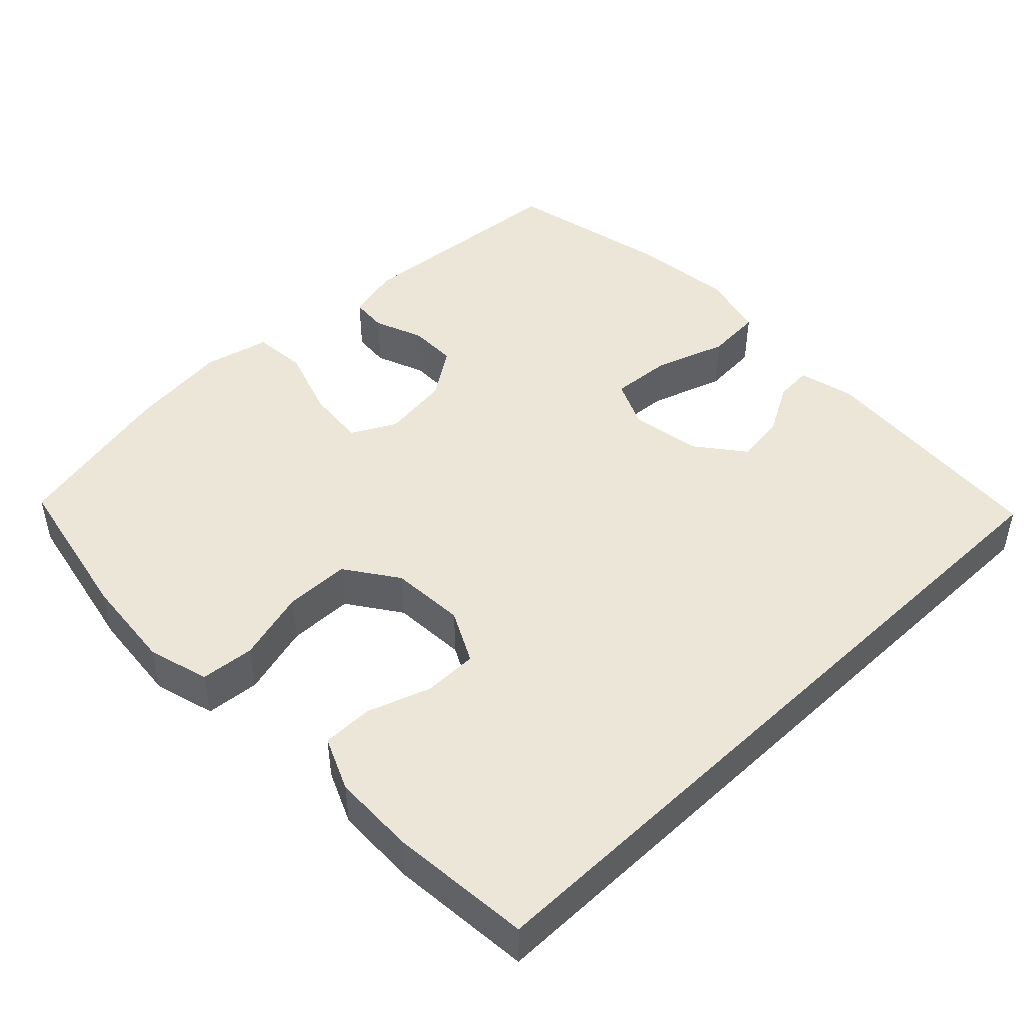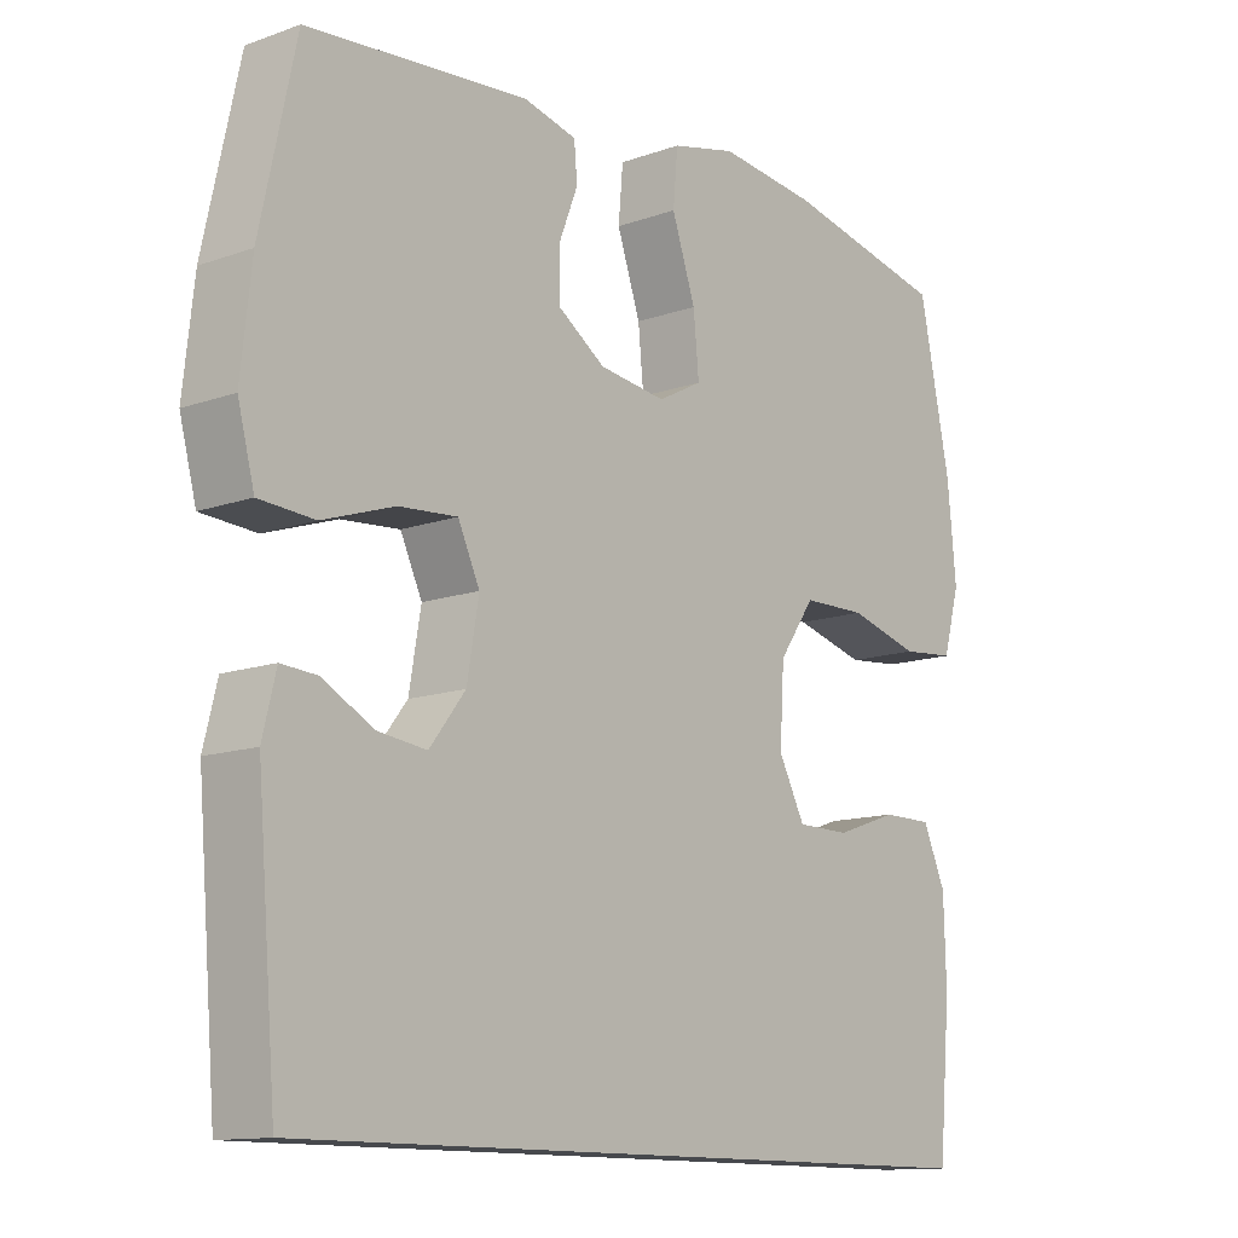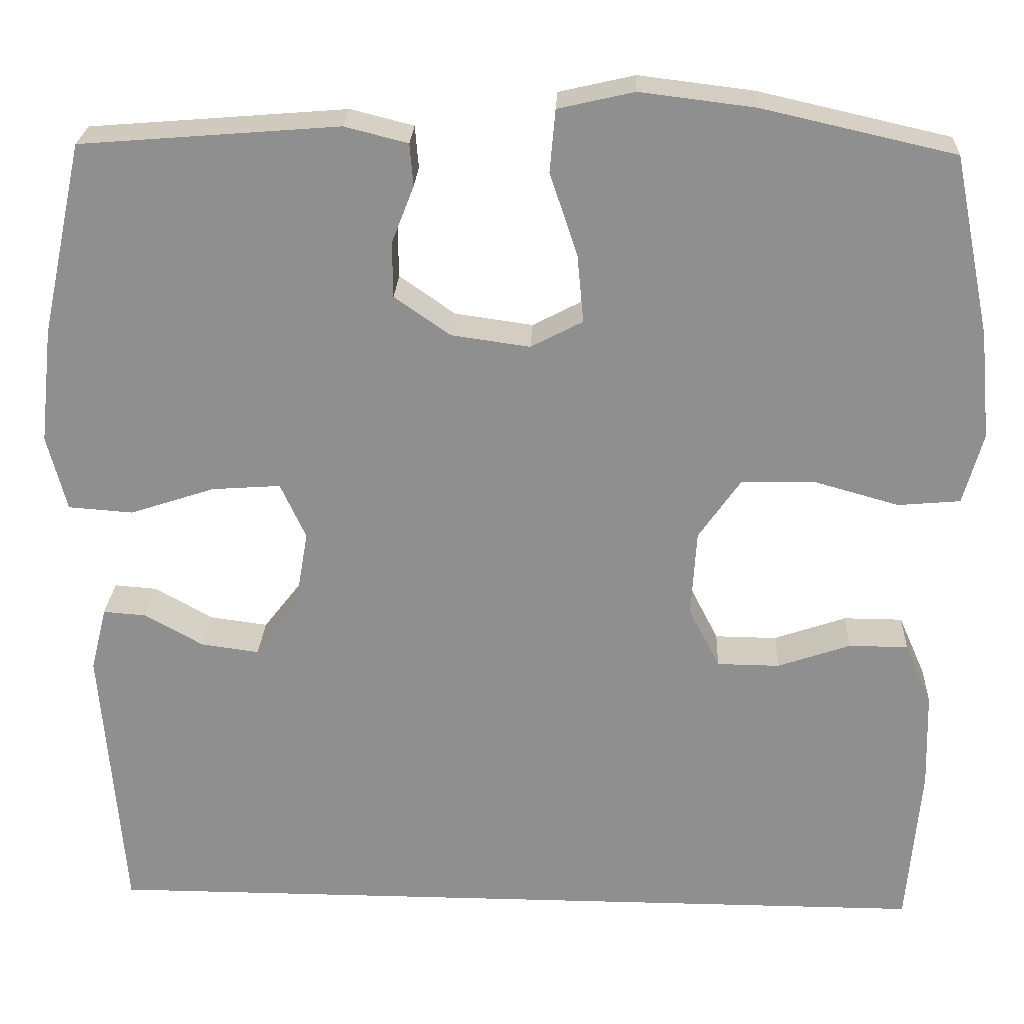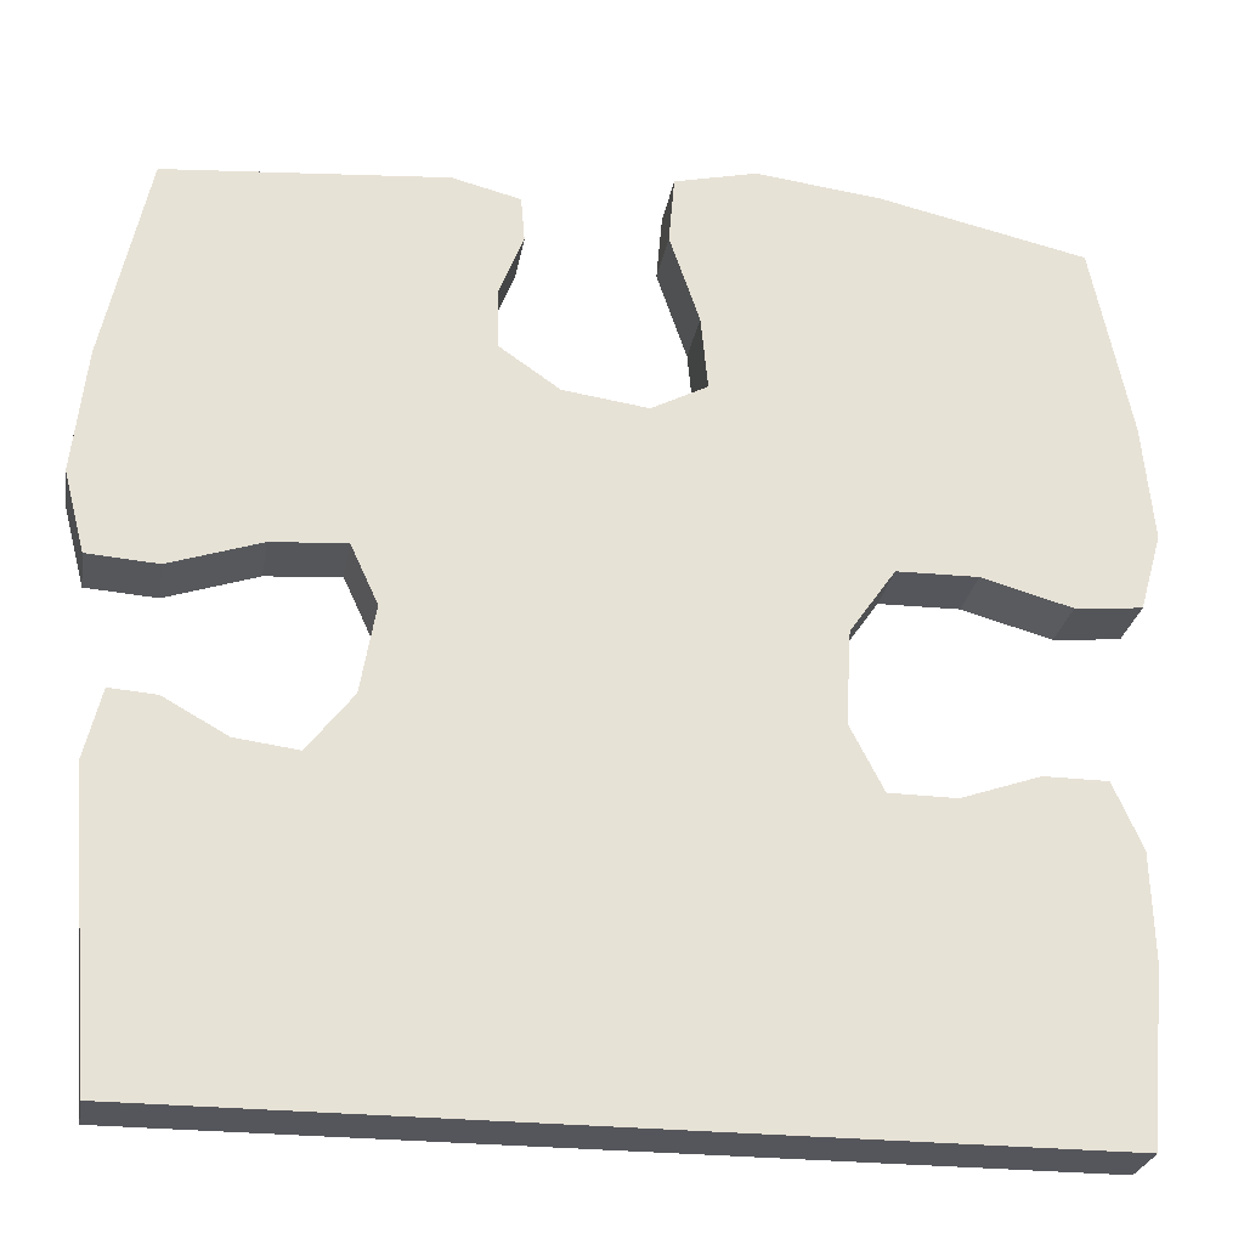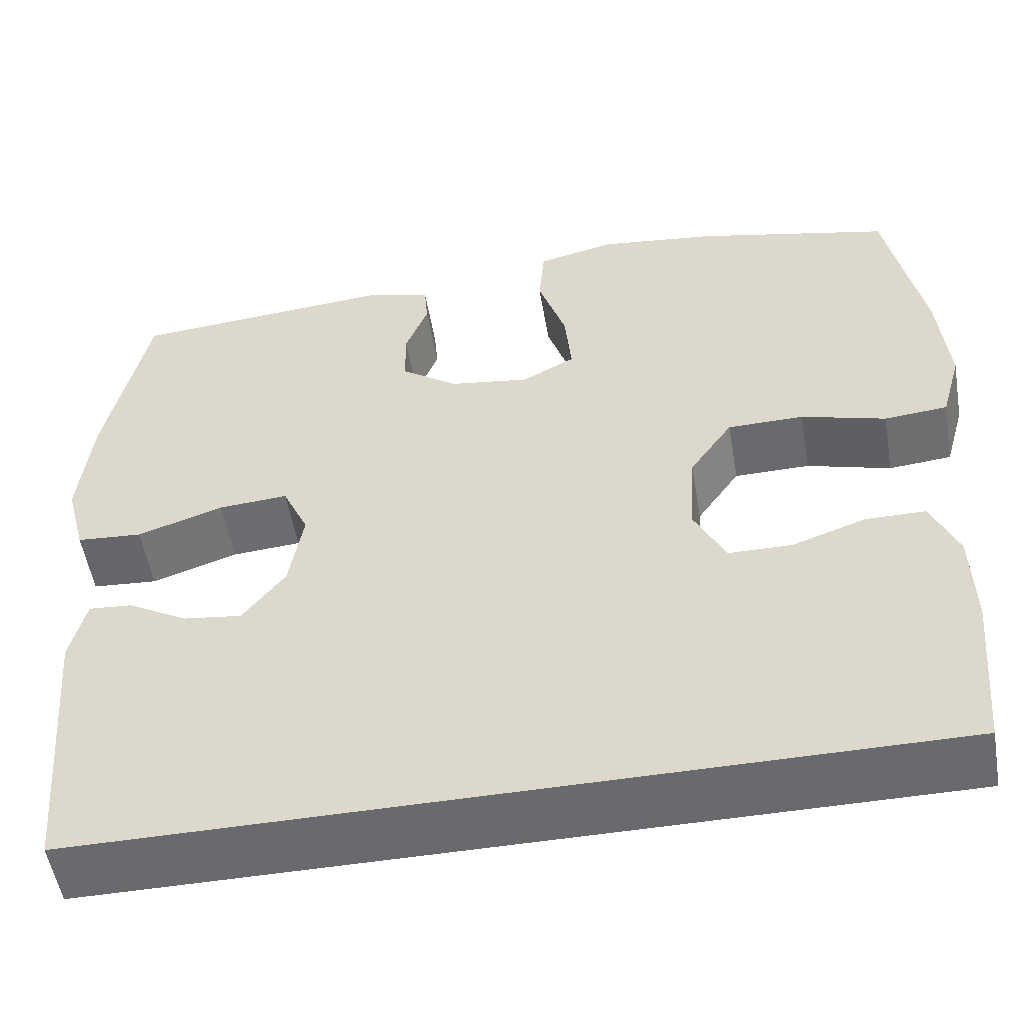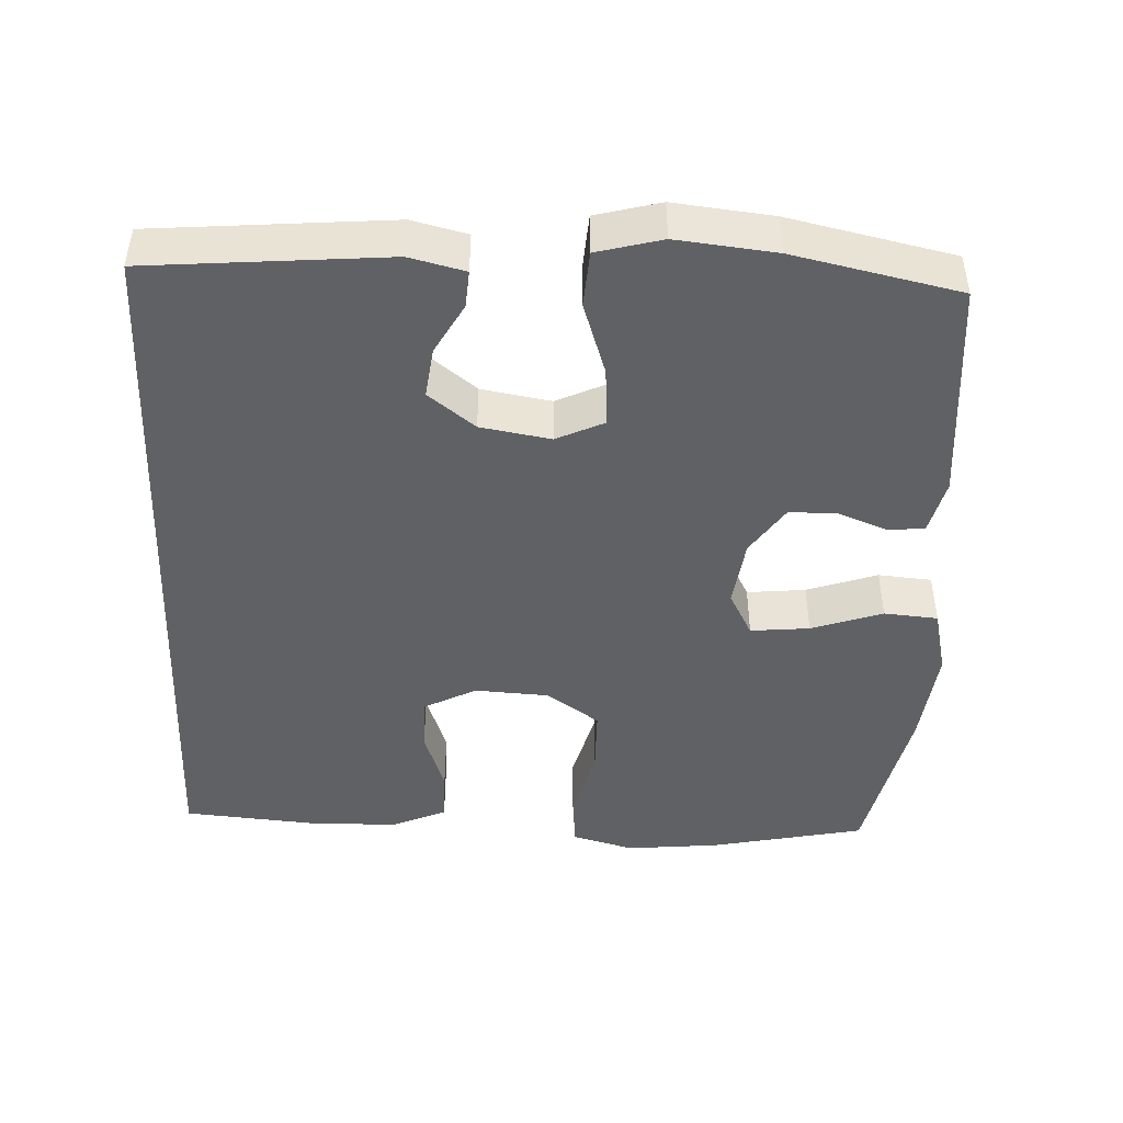
<metadata>
{"format":"obj","ext":"obj","renderer":"f3d","projection":"perspective","resolution":1024,"background":"white","views":[{"elev":46.5,"azim":136.0,"up":"+Y"},{"elev":-12.4,"azim":-50.0,"up":"+Z"},{"elev":24.3,"azim":2.6,"up":"+Z"},{"elev":-26.3,"azim":-9.6,"up":"+Z"},{"elev":-53.0,"azim":9.6,"up":"+Z"},{"elev":-46.2,"azim":-92.3,"up":"+Y"}]}
</metadata>
<code>
o path10_path10.001
v -0.5451 0.0375 0.2631
v -0.56 0.0375 0.1264
v -0.5368 0.0375 0.03677
v -0.4599 0.0375 0.03122
v -0.3597 0.0375 0.06434
v -0.2782 0.0375 0.07022
v -0.2479 0.0375 0.004356
v -0.2644 0.0375 -0.09207
v -0.3144 0.0375 -0.1564
v -0.3833 0.0375 -0.1474
v -0.4528 0.0375 -0.1085
v -0.5037 0.0375 -0.1047
v -0.5224 0.0375 -0.181
v -0.4955 0.0375 -0.5105
v 0.5064 0.0375 -0.5105
v 0.523 0.0375 -0.318
v 0.5198 0.0375 -0.2036
v 0.4879 0.0375 -0.1307
v 0.418 0.0375 -0.1304
v 0.3315 0.0375 -0.1602
v 0.2576 0.0375 -0.1595
v 0.2209 0.0375 -0.08758
v 0.227 0.0375 0.01476
v 0.277 0.0375 0.08661
v 0.3658 0.0375 0.08765
v 0.4646 0.0375 0.06007
v 0.5383 0.0375 0.06664
v 0.5618 0.0375 0.1508
v 0.5497 0.0375 0.2785
v 0.5064 0.0375 0.4912
v 0.2784 0.0375 0.5428
v 0.1417 0.0375 0.5595
v 0.05158 0.0375 0.5387
v 0.04507 0.0375 0.4648
v 0.07793 0.0375 0.3671
v 0.0856 0.0375 0.2862
v 0.02401 0.0375 0.254
v -0.06907 0.0375 0.2669
v -0.1354 0.0375 0.3131
v -0.1361 0.0375 0.379
v -0.1097 0.0375 0.4467
v -0.1139 0.0375 0.4969
v -0.1888 0.0375 0.5158
v -0.4955 0.0375 0.4912
v -0.5451 -0.0375 0.2631
v -0.56 -0.0375 0.1264
v -0.5368 -0.0375 0.03677
v -0.4599 -0.0375 0.03122
v -0.3597 -0.0375 0.06434
v -0.2782 -0.0375 0.07022
v -0.2479 -0.0375 0.004356
v -0.2644 -0.0375 -0.09207
v -0.3144 -0.0375 -0.1564
v -0.3833 -0.0375 -0.1474
v -0.4528 -0.0375 -0.1085
v -0.5037 -0.0375 -0.1047
v -0.5224 -0.0375 -0.181
v -0.4955 -0.0375 -0.5105
v 0.5064 -0.0375 -0.5105
v 0.523 -0.0375 -0.318
v 0.5198 -0.0375 -0.2036
v 0.4879 -0.0375 -0.1307
v 0.418 -0.0375 -0.1304
v 0.3315 -0.0375 -0.1602
v 0.2576 -0.0375 -0.1595
v 0.2209 -0.0375 -0.08758
v 0.227 -0.0375 0.01476
v 0.277 -0.0375 0.08661
v 0.3658 -0.0375 0.08765
v 0.4646 -0.0375 0.06007
v 0.5383 -0.0375 0.06664
v 0.5618 -0.0375 0.1508
v 0.5497 -0.0375 0.2785
v 0.5064 -0.0375 0.4912
v 0.2784 -0.0375 0.5428
v 0.1417 -0.0375 0.5595
v 0.05158 -0.0375 0.5387
v 0.04507 -0.0375 0.4648
v 0.07793 -0.0375 0.3671
v 0.0856 -0.0375 0.2862
v 0.02401 -0.0375 0.254
v -0.06907 -0.0375 0.2669
v -0.1354 -0.0375 0.3131
v -0.1361 -0.0375 0.379
v -0.1097 -0.0375 0.4467
v -0.1139 -0.0375 0.4969
v -0.1888 -0.0375 0.5158
v -0.4955 -0.0375 0.4912
v -0.4955 0.0375 -0.5105
v -0.4955 0.0375 -0.5105
v 0.5064 0.0375 -0.5105
v 0.5064 0.0375 -0.5105
v 0.523 0.0375 -0.318
v 0.5198 0.0375 -0.2036
v -0.5224 0.0375 -0.181
v 0.4879 0.0375 -0.1307
v 0.4879 0.0375 -0.1307
v -0.5037 0.0375 -0.1047
v -0.5037 0.0375 -0.1047
v -0.3144 0.0375 -0.1564
v -0.3833 0.0375 -0.1474
v 0.3315 0.0375 -0.1602
v 0.2576 0.0375 -0.1595
v 0.2576 0.0375 -0.1595
v 0.418 0.0375 -0.1304
v 0.2209 0.0375 -0.08758
v -0.2644 0.0375 -0.09207
v -0.4528 0.0375 -0.1085
v -0.2479 0.0375 0.004356
v 0.227 0.0375 0.01476
v -0.2782 0.0375 0.07022
v -0.2782 0.0375 0.07022
v 0.277 0.0375 0.08661
v -0.5368 0.0375 0.03677
v -0.5368 0.0375 0.03677
v -0.4599 0.0375 0.03122
v -0.3597 0.0375 0.06434
v -0.56 0.0375 0.1264
v 0.3658 0.0375 0.08765
v 0.4646 0.0375 0.06007
v 0.5383 0.0375 0.06664
v 0.5383 0.0375 0.06664
v 0.5618 0.0375 0.1508
v -0.5451 0.0375 0.2631
v 0.5497 0.0375 0.2785
v 0.02401 0.0375 0.254
v -0.06907 0.0375 0.2669
v 0.0856 0.0375 0.2862
v 0.0856 0.0375 0.2862
v -0.1354 0.0375 0.3131
v 0.07793 0.0375 0.3671
v -0.1361 0.0375 0.379
v 0.04507 0.0375 0.4648
v -0.1097 0.0375 0.4467
v -0.1139 0.0375 0.4969
v -0.1139 0.0375 0.4969
v 0.05158 0.0375 0.5387
v 0.05158 0.0375 0.5387
v -0.4955 0.0375 0.4912
v -0.4955 0.0375 0.4912
v 0.5064 0.0375 0.4912
v 0.5064 0.0375 0.4912
v -0.1888 0.0375 0.5158
v 0.2784 0.0375 0.5428
v 0.1417 0.0375 0.5595
v -0.4955 -0.0375 -0.5105
v -0.4955 -0.0375 -0.5105
v 0.5064 -0.0375 -0.5105
v 0.5064 -0.0375 -0.5105
v 0.523 -0.0375 -0.318
v 0.5198 -0.0375 -0.2036
v -0.5224 -0.0375 -0.181
v 0.4879 -0.0375 -0.1307
v 0.4879 -0.0375 -0.1307
v -0.5037 -0.0375 -0.1047
v -0.5037 -0.0375 -0.1047
v -0.3144 -0.0375 -0.1564
v -0.3833 -0.0375 -0.1474
v 0.3315 -0.0375 -0.1602
v 0.2576 -0.0375 -0.1595
v 0.2576 -0.0375 -0.1595
v 0.418 -0.0375 -0.1304
v 0.2209 -0.0375 -0.08758
v -0.2644 -0.0375 -0.09207
v -0.4528 -0.0375 -0.1085
v -0.2479 -0.0375 0.004356
v 0.227 -0.0375 0.01476
v -0.2782 -0.0375 0.07022
v -0.2782 -0.0375 0.07022
v 0.277 -0.0375 0.08661
v -0.5368 -0.0375 0.03677
v -0.5368 -0.0375 0.03677
v -0.4599 -0.0375 0.03122
v -0.3597 -0.0375 0.06434
v -0.56 -0.0375 0.1264
v 0.3658 -0.0375 0.08765
v 0.4646 -0.0375 0.06007
v 0.5383 -0.0375 0.06664
v 0.5383 -0.0375 0.06664
v 0.5618 -0.0375 0.1508
v -0.5451 -0.0375 0.2631
v 0.5497 -0.0375 0.2785
v 0.02401 -0.0375 0.254
v -0.06907 -0.0375 0.2669
v 0.0856 -0.0375 0.2862
v 0.0856 -0.0375 0.2862
v -0.1354 -0.0375 0.3131
v 0.07793 -0.0375 0.3671
v -0.1361 -0.0375 0.379
v 0.04507 -0.0375 0.4648
v -0.1097 -0.0375 0.4467
v -0.1139 -0.0375 0.4969
v -0.1139 -0.0375 0.4969
v 0.05158 -0.0375 0.5387
v 0.05158 -0.0375 0.5387
v -0.4955 -0.0375 0.4912
v -0.4955 -0.0375 0.4912
v 0.5064 -0.0375 0.4912
v 0.5064 -0.0375 0.4912
v -0.1888 -0.0375 0.5158
v 0.2784 -0.0375 0.5428
v 0.1417 -0.0375 0.5595
f 152 165 155
f 198 201 182
f 196 189 200
f 181 187 196
f 167 166 163
f 188 202 190
f 168 187 174
f 159 160 148
f 163 166 164
f 170 185 167
f 157 160 164
f 166 184 168
f 167 185 183
f 174 175 173
f 167 183 166
f 177 180 176
f 183 184 166
f 184 187 168
f 201 188 185
f 148 160 146
f 160 163 164
f 176 201 170
f 200 189 191
f 146 158 152
f 150 159 148
f 174 187 181
f 175 174 181
f 162 151 153
f 190 202 194
f 158 165 152
f 187 189 196
f 178 180 177
f 202 188 201
f 185 170 201
f 182 176 180
f 151 159 150
f 201 176 182
f 200 191 192
f 159 151 162
f 146 160 157
f 146 157 158
f 173 175 171
f 90 92 149 147
f 15 16 60 59
f 16 17 61 60
f 13 14 58 57
f 17 97 154 61
f 99 13 57 156
f 9 10 54 53
f 20 104 161 64
f 19 20 64 63
f 18 19 63 62
f 21 22 66 65
f 8 9 53 52
f 11 12 56 55
f 10 11 55 54
f 7 8 52 51
f 22 23 67 66
f 112 7 51 169
f 23 24 68 67
f 115 4 48 172
f 4 5 49 48
f 2 3 47 46
f 25 26 70 69
f 26 122 179 70
f 5 6 50 49
f 27 28 72 71
f 24 25 69 68
f 1 2 46 45
f 28 29 73 72
f 37 38 82 81
f 129 37 81 186
f 38 39 83 82
f 35 36 80 79
f 39 40 84 83
f 34 35 79 78
f 40 41 85 84
f 41 136 193 85
f 138 34 78 195
f 140 1 45 197
f 29 142 199 73
f 42 43 87 86
f 43 44 88 87
f 30 31 75 74
f 32 33 77 76
f 31 32 76 75
f 95 98 108
f 141 125 144
f 139 143 132
f 124 139 130
f 110 106 109
f 131 133 145
f 111 117 130
f 102 91 103
f 106 107 109
f 113 110 128
f 100 107 103
f 109 111 127
f 110 126 128
f 117 116 118
f 110 109 126
f 120 119 123
f 126 109 127
f 127 111 130
f 144 128 131
f 91 89 103
f 103 107 106
f 119 113 144
f 143 134 132
f 89 95 101
f 93 91 102
f 117 124 130
f 118 124 117
f 105 96 94
f 133 137 145
f 101 95 108
f 130 139 132
f 121 120 123
f 145 144 131
f 128 144 113
f 125 123 119
f 94 93 102
f 144 125 119
f 143 135 134
f 102 105 94
f 89 100 103
f 89 101 100
f 116 114 118

</code>
